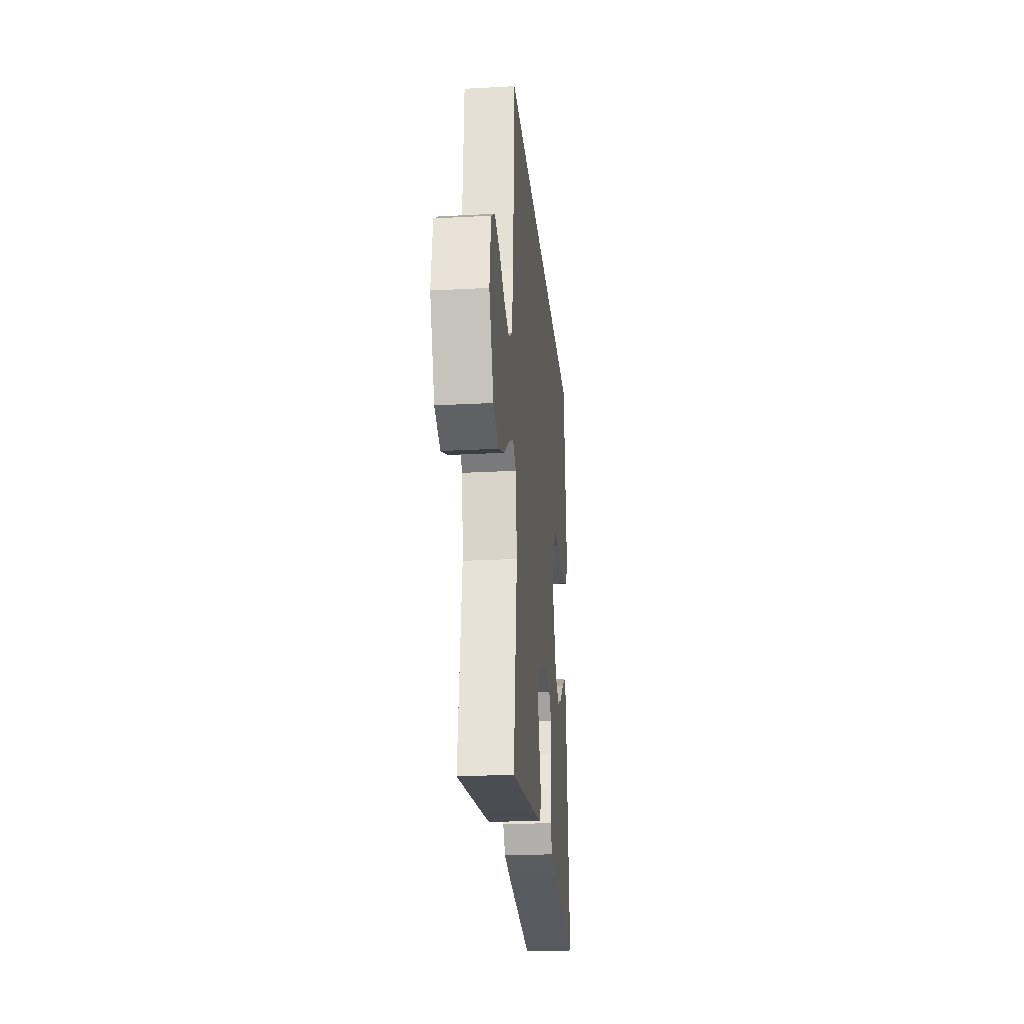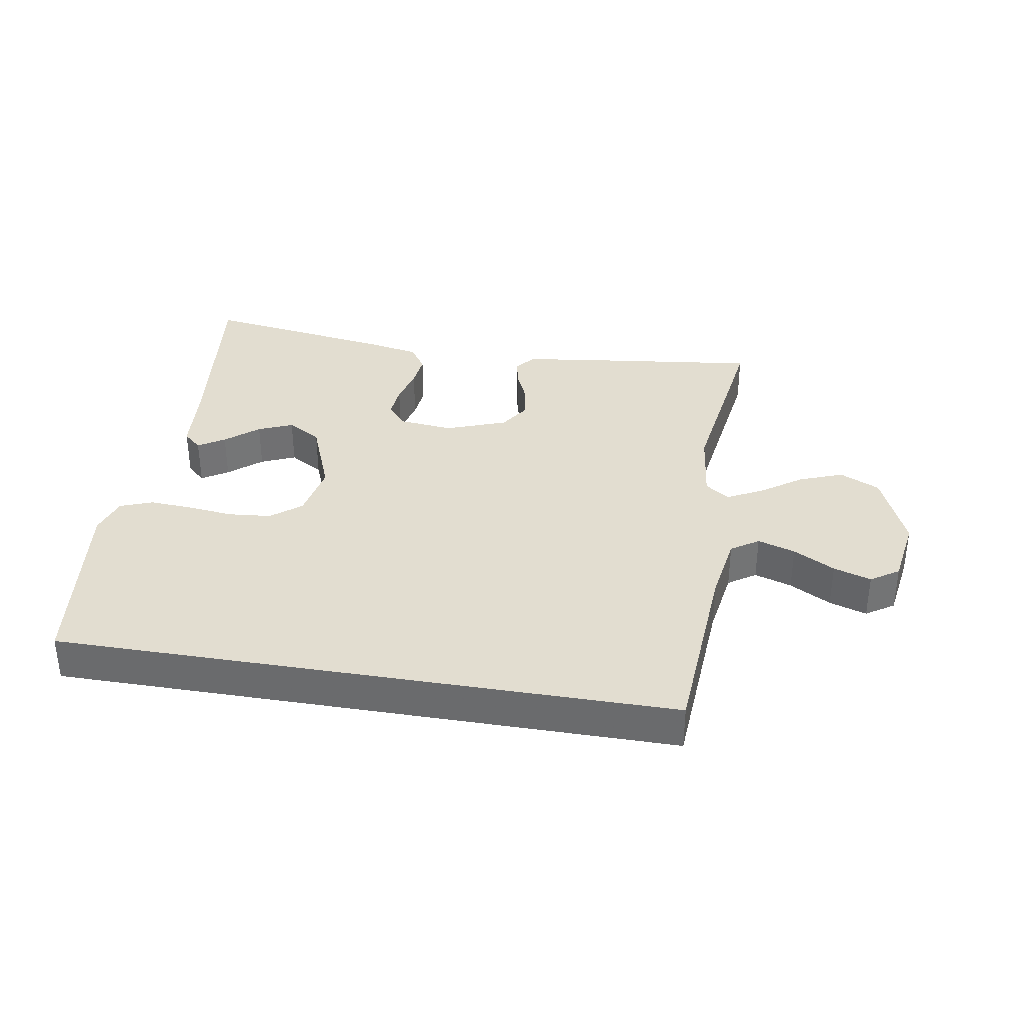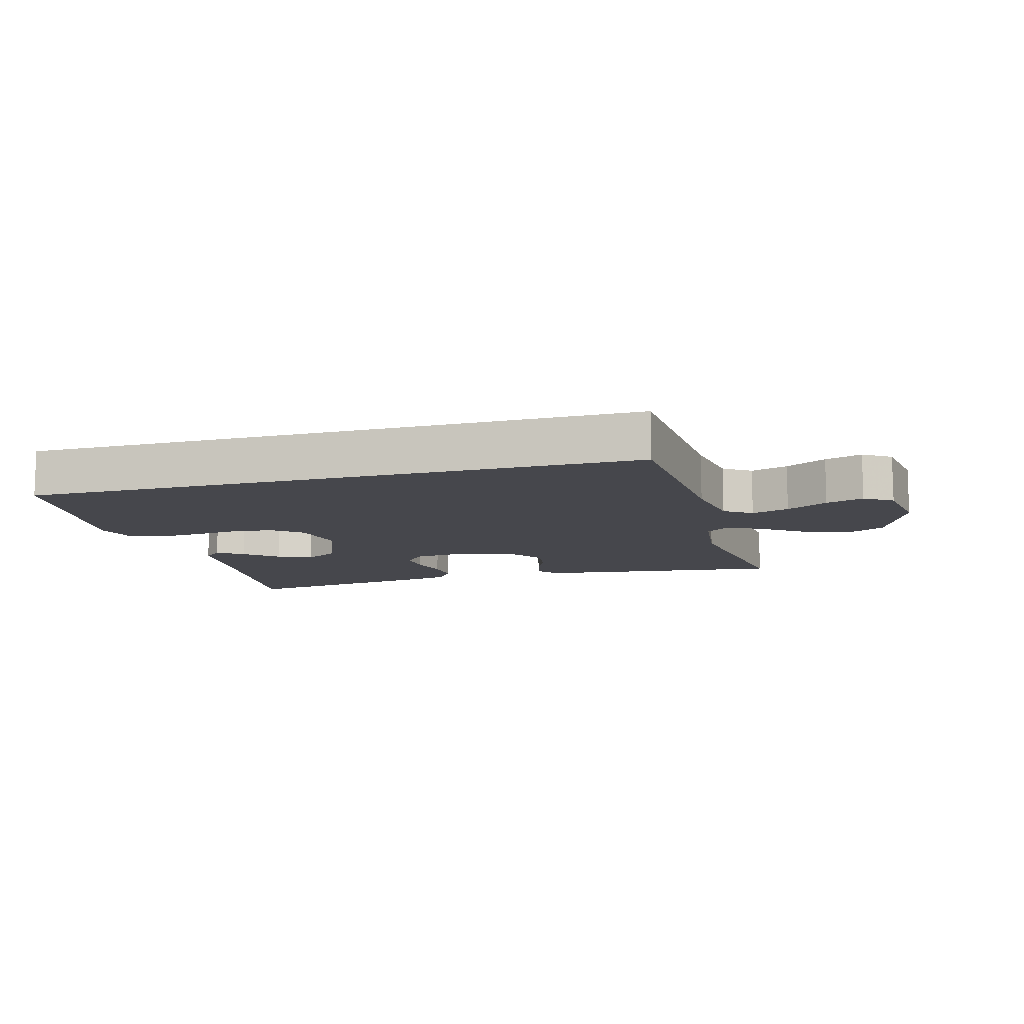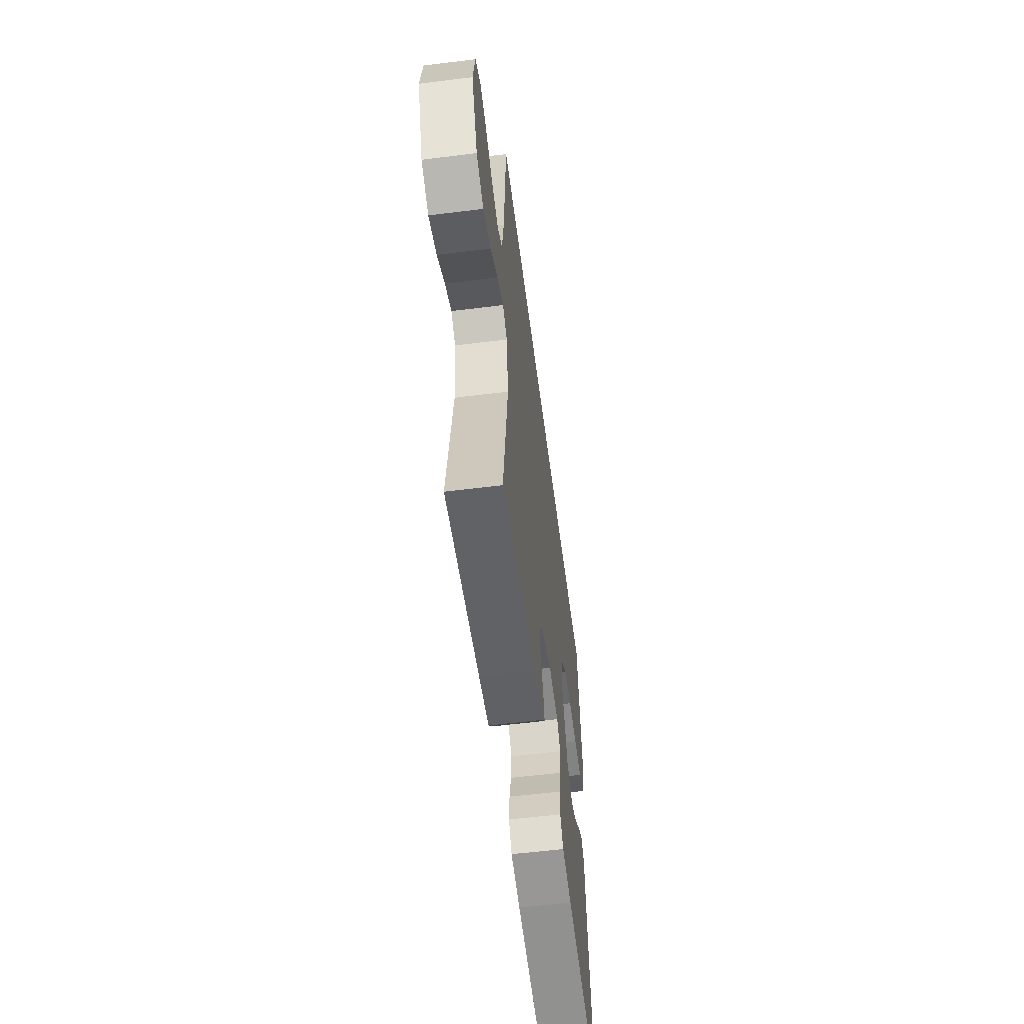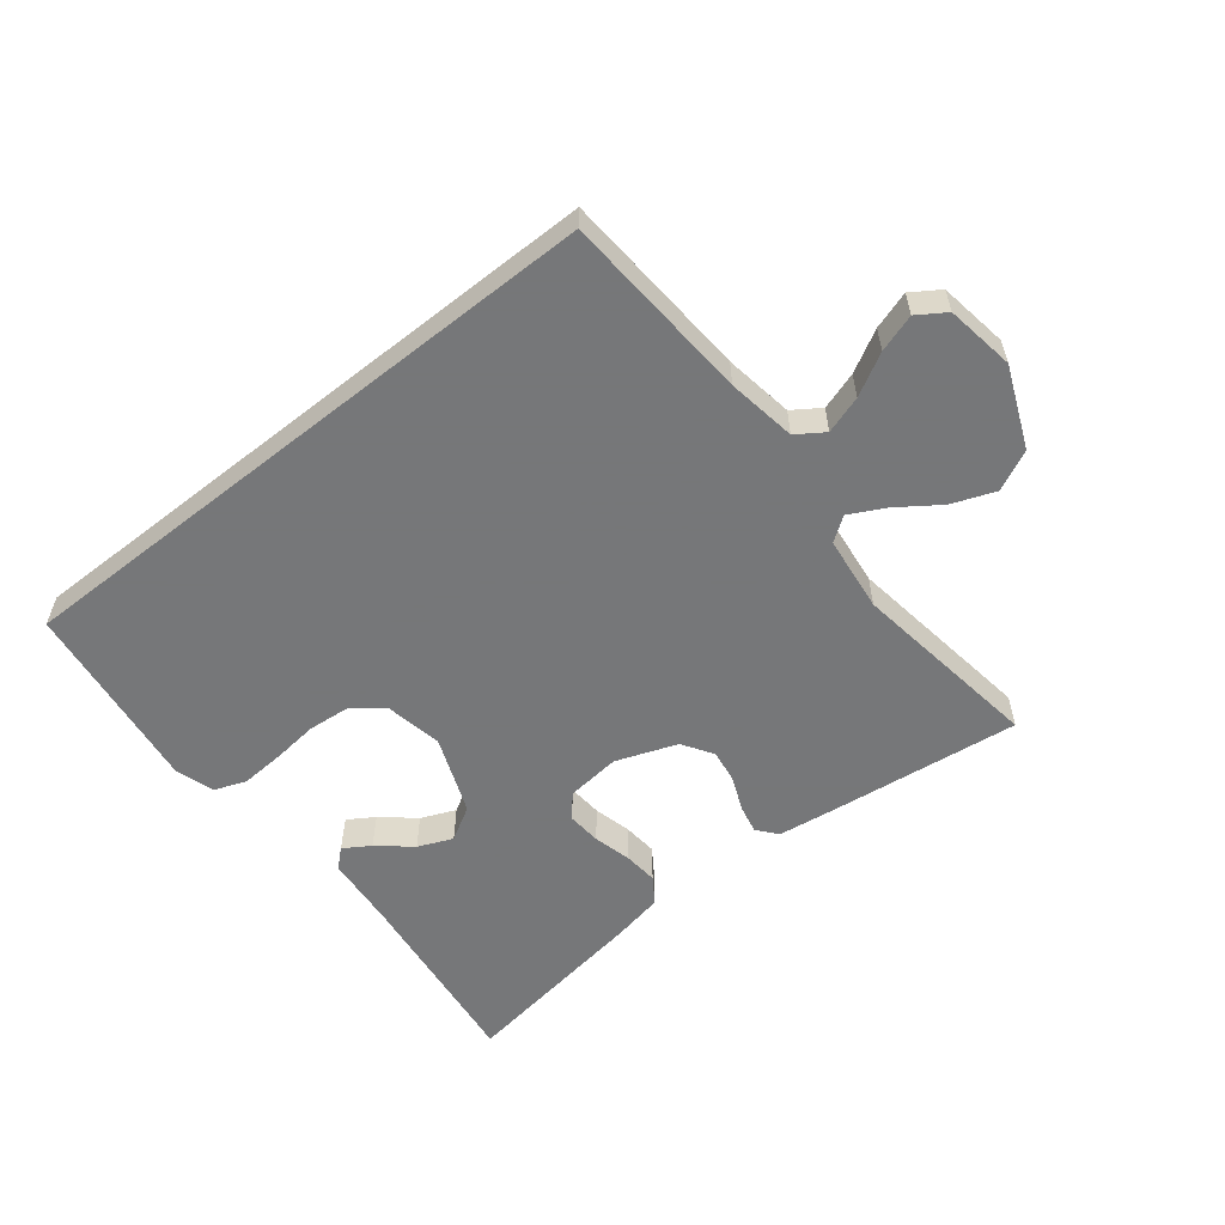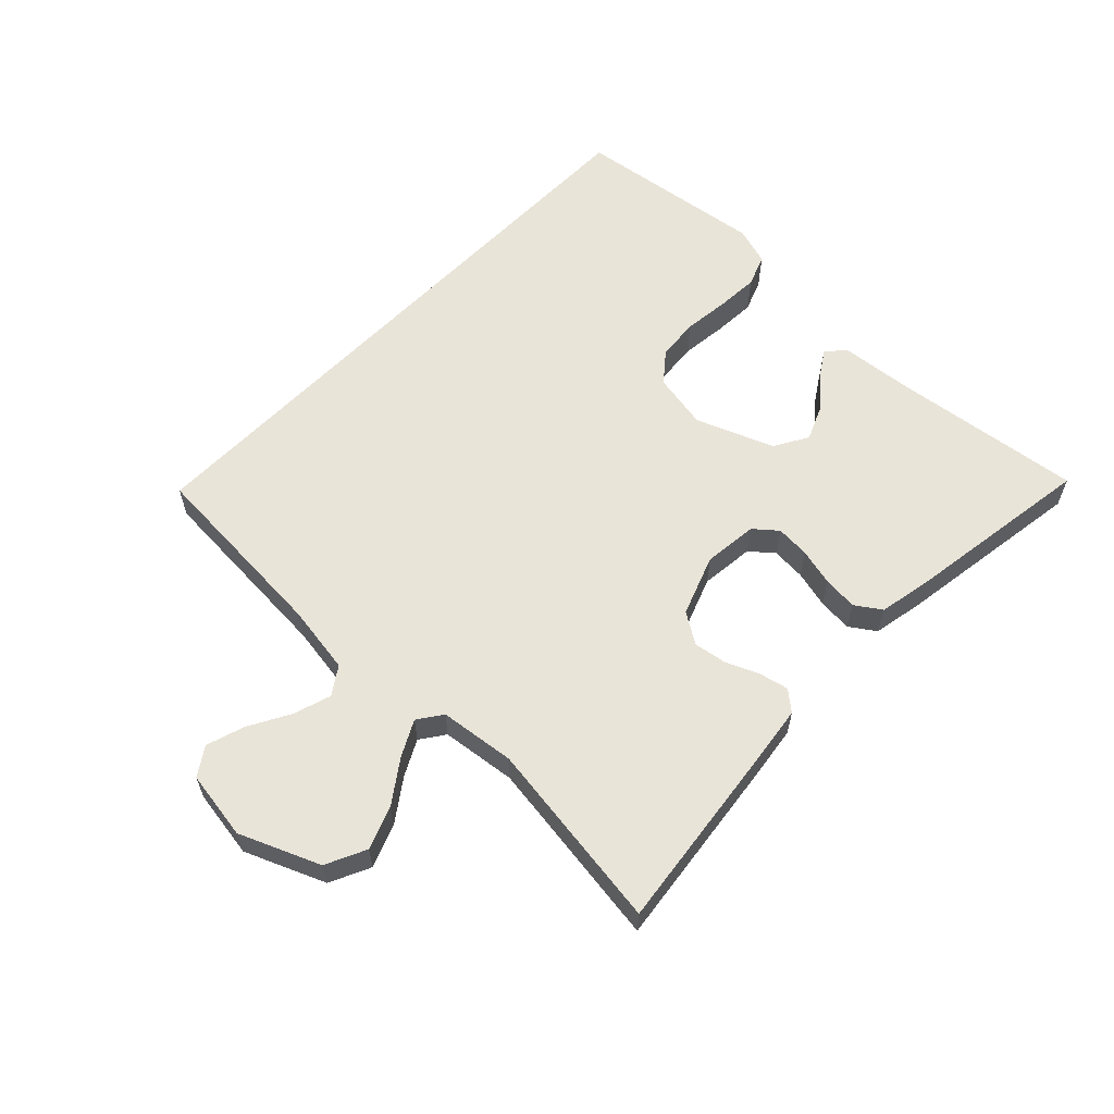
<metadata>
{"format":"obj","ext":"obj","renderer":"f3d","projection":"perspective","resolution":1024,"background":"white","views":[{"elev":-23.3,"azim":95.3,"up":"+Z"},{"elev":35.4,"azim":9.5,"up":"+Y"},{"elev":-10.9,"azim":15.4,"up":"+Y"},{"elev":-57.6,"azim":97.4,"up":"+Z"},{"elev":-57.1,"azim":38.4,"up":"+Y"},{"elev":60.0,"azim":133.9,"up":"+Y"}]}
</metadata>
<code>
v -0.5 0.07 -0.5
v -0.464 0.07 -0.2
v -0.454 0.07 -0.086
v -0.425 0.07 -0.06
v -0.384 0.07 -0.086
v -0.333 0.07 -0.129
v -0.279 0.07 -0.152
v -0.226 0.07 -0.121
v -0.179 0.07 0
v -0.196 0.07 0.089
v -0.243 0.07 0.127
v -0.31 0.07 0.133
v -0.382 0.07 0.125
v -0.449 0.07 0.121
v -0.499 0.07 0.14
v -0.518 0.07 0.2
v -0.479 0.07 0.5
v 0.488 0.07 0.5
v 0.508 0.07 0.2
v 0.525 0.07 0.092
v 0.568 0.07 0.063
v 0.627 0.07 0.082
v 0.692 0.07 0.118
v 0.751 0.07 0.137
v 0.795 0.07 0.108
v 0.812 0.07 0
v 0.76 0.07 -0.125
v 0.697 0.07 -0.155
v 0.629 0.07 -0.129
v 0.565 0.07 -0.084
v 0.509 0.07 -0.055
v 0.471 0.07 -0.082
v 0.457 0.07 -0.2
v 0.5 0.07 -0.5
v 0.2 0.07 -0.463
v 0.112 0.07 -0.451
v 0.086 0.07 -0.42
v 0.096 0.07 -0.375
v 0.118 0.07 -0.323
v 0.126 0.07 -0.271
v 0.095 0.07 -0.223
v 0 0.07 -0.188
v -0.085 0.07 -0.197
v -0.115 0.07 -0.233
v -0.111 0.07 -0.286
v -0.096 0.07 -0.345
v -0.091 0.07 -0.399
v -0.118 0.07 -0.439
v -0.2 0.07 -0.455
v -0.5 0 -0.5
v -0.464 0 -0.2
v -0.454 0 -0.086
v -0.425 0 -0.06
v -0.384 0 -0.086
v -0.333 0 -0.129
v -0.279 0 -0.152
v -0.226 0 -0.121
v -0.179 0 0
v -0.196 0 0.089
v -0.243 0 0.127
v -0.31 0 0.133
v -0.382 0 0.125
v -0.449 0 0.121
v -0.499 0 0.14
v -0.518 0 0.2
v -0.479 0 0.5
v 0.488 0 0.5
v 0.508 0 0.2
v 0.525 0 0.092
v 0.568 0 0.063
v 0.627 0 0.082
v 0.692 0 0.118
v 0.751 0 0.137
v 0.795 0 0.108
v 0.812 0 0
v 0.76 0 -0.125
v 0.697 0 -0.155
v 0.629 0 -0.129
v 0.565 0 -0.084
v 0.509 0 -0.055
v 0.471 0 -0.082
v 0.457 0 -0.2
v 0.5 0 -0.5
v 0.2 0 -0.463
v 0.112 0 -0.451
v 0.086 0 -0.42
v 0.096 0 -0.375
v 0.118 0 -0.323
v 0.126 0 -0.271
v 0.095 0 -0.223
v 0 0 -0.188
v -0.085 0 -0.197
v -0.115 0 -0.233
v -0.111 0 -0.286
v -0.096 0 -0.345
v -0.091 0 -0.399
v -0.118 0 -0.439
v -0.2 0 -0.455
f 48 49 1 2
f 45 46 47 48
f 44 45 48 2
f 43 44 2
f 42 43 2
f 36 37 38 39
f 36 39 40
f 33 34 35 36
f 32 33 36 40
f 31 32 40 41
f 27 28 29 30
f 27 30 31
f 26 27 31
f 25 26 31
f 22 23 24 25
f 21 22 25 31
f 20 21 31 41
f 16 17 18 19
f 12 13 14 15
f 12 15 16 19
f 3 4 5 6
f 3 6 7
f 2 3 7
f 42 2 7
f 19 20 41 42
f 19 42 7 8
f 11 12 19
f 10 11 19
f 9 10 19
f 8 9 19
f 51 50 98 97
f 97 96 95 94
f 51 97 94 93
f 51 93 92
f 51 92 91
f 88 87 86 85
f 89 88 85
f 85 84 83 82
f 89 85 82 81
f 90 89 81 80
f 79 78 77 76
f 80 79 76
f 80 76 75
f 80 75 74
f 74 73 72 71
f 80 74 71 70
f 90 80 70 69
f 68 67 66 65
f 64 63 62 61
f 68 65 64 61
f 55 54 53 52
f 56 55 52
f 56 52 51
f 56 51 91
f 91 90 69 68
f 57 56 91 68
f 68 61 60
f 68 60 59
f 68 59 58
f 68 58 57
f 1 50 51 2
f 2 51 52 3
f 3 52 53 4
f 4 53 54 5
f 5 54 55 6
f 6 55 56 7
f 7 56 57 8
f 8 57 58 9
f 9 58 59 10
f 10 59 60 11
f 11 60 61 12
f 12 61 62 13
f 13 62 63 14
f 14 63 64 15
f 15 64 65 16
f 16 65 66 17
f 17 66 67 18
f 18 67 68 19
f 19 68 69 20
f 20 69 70 21
f 21 70 71 22
f 22 71 72 23
f 23 72 73 24
f 24 73 74 25
f 25 74 75 26
f 26 75 76 27
f 27 76 77 28
f 28 77 78 29
f 29 78 79 30
f 30 79 80 31
f 31 80 81 32
f 32 81 82 33
f 33 82 83 34
f 34 83 84 35
f 35 84 85 36
f 36 85 86 37
f 37 86 87 38
f 38 87 88 39
f 39 88 89 40
f 40 89 90 41
f 41 90 91 42
f 42 91 92 43
f 43 92 93 44
f 44 93 94 45
f 45 94 95 46
f 46 95 96 47
f 47 96 97 48
f 48 97 98 49
f 49 98 50 1

</code>
